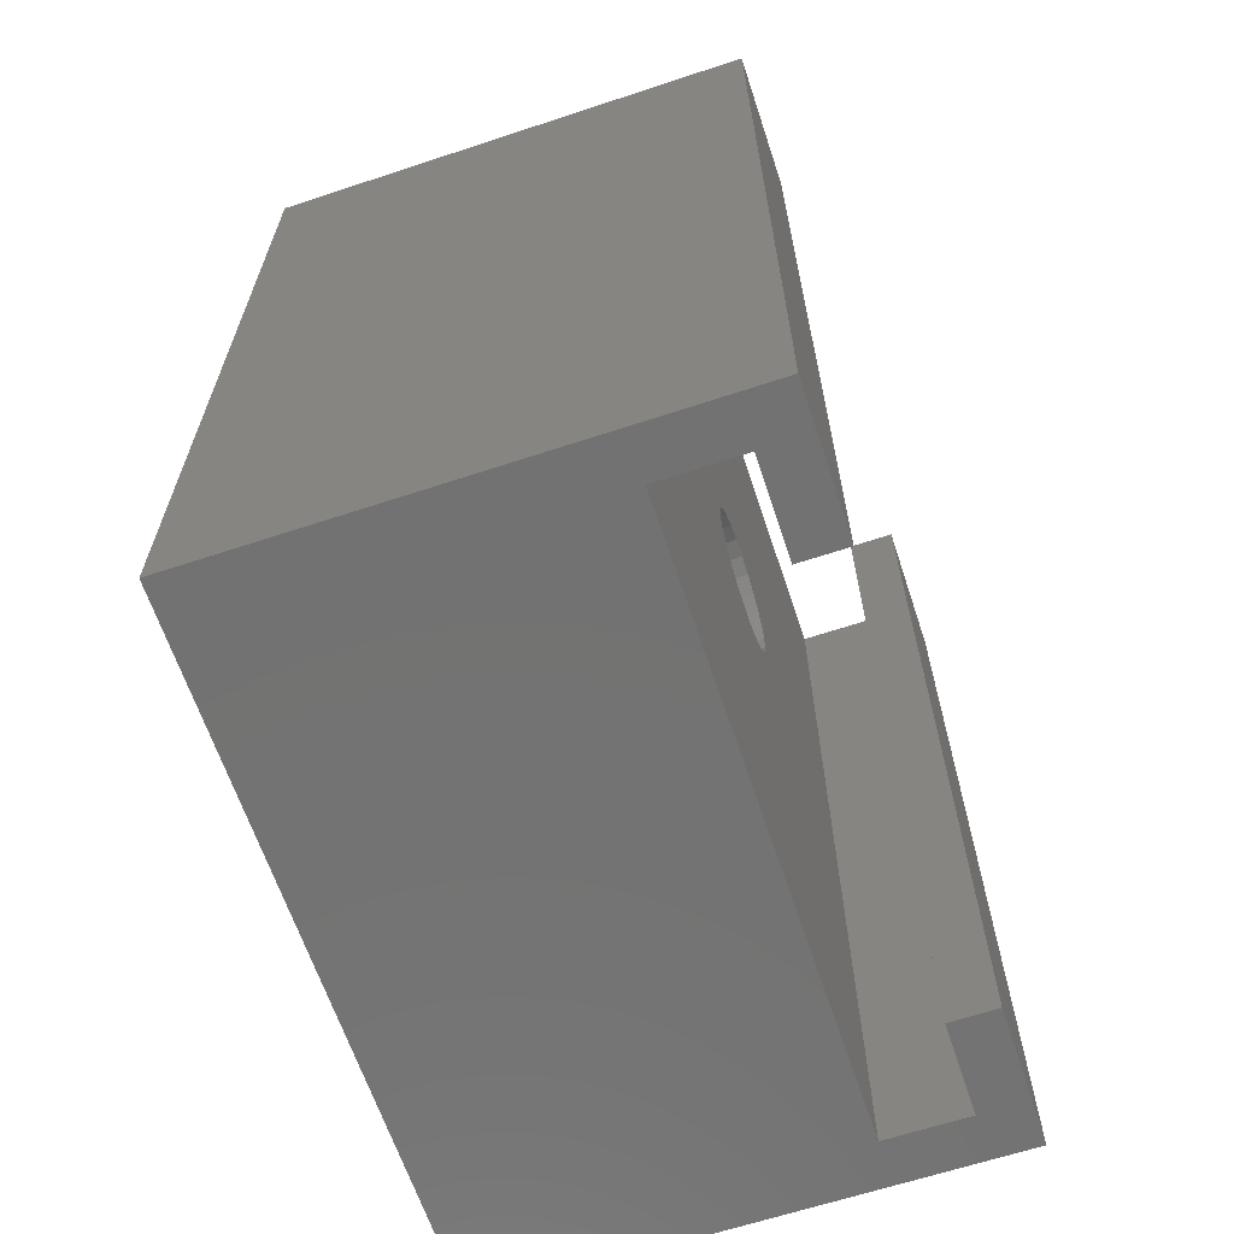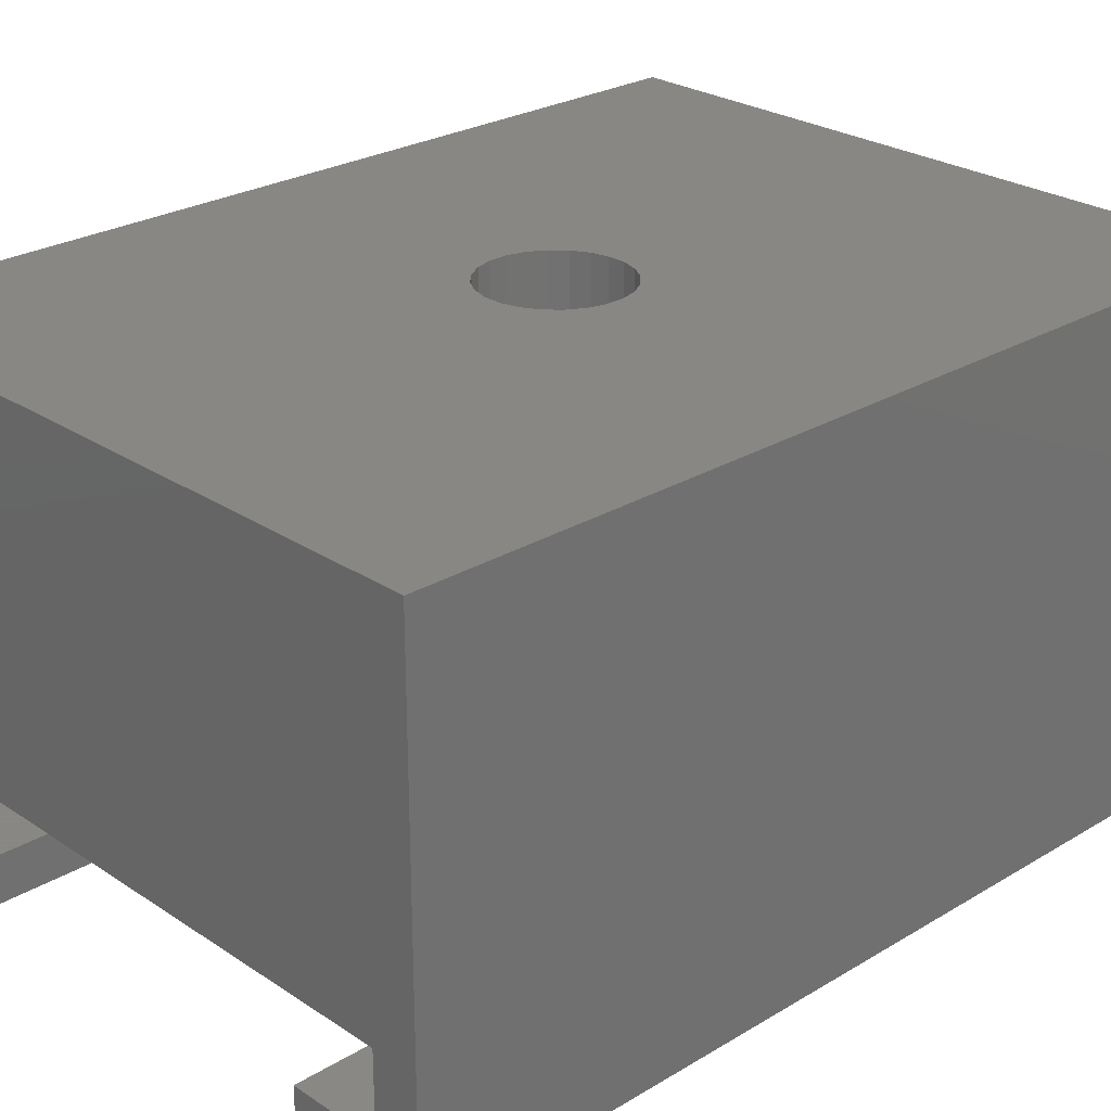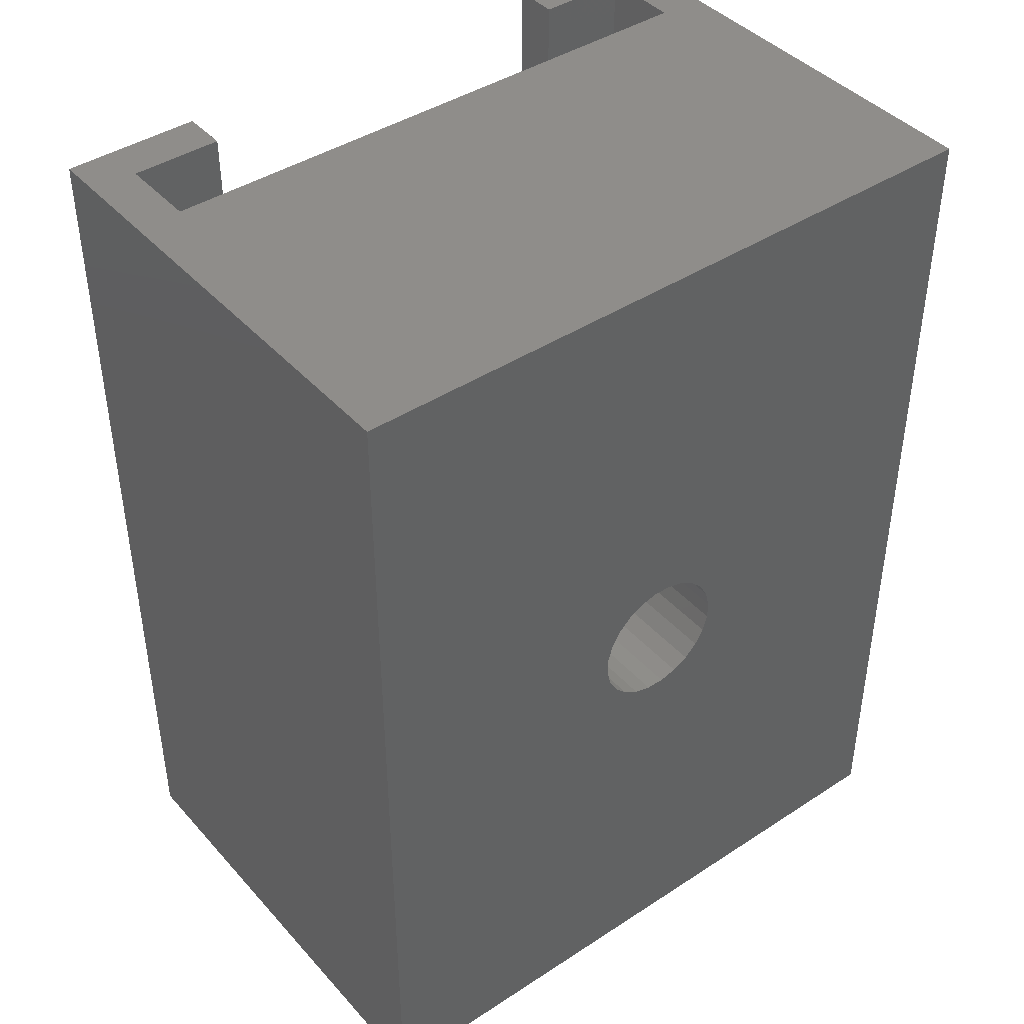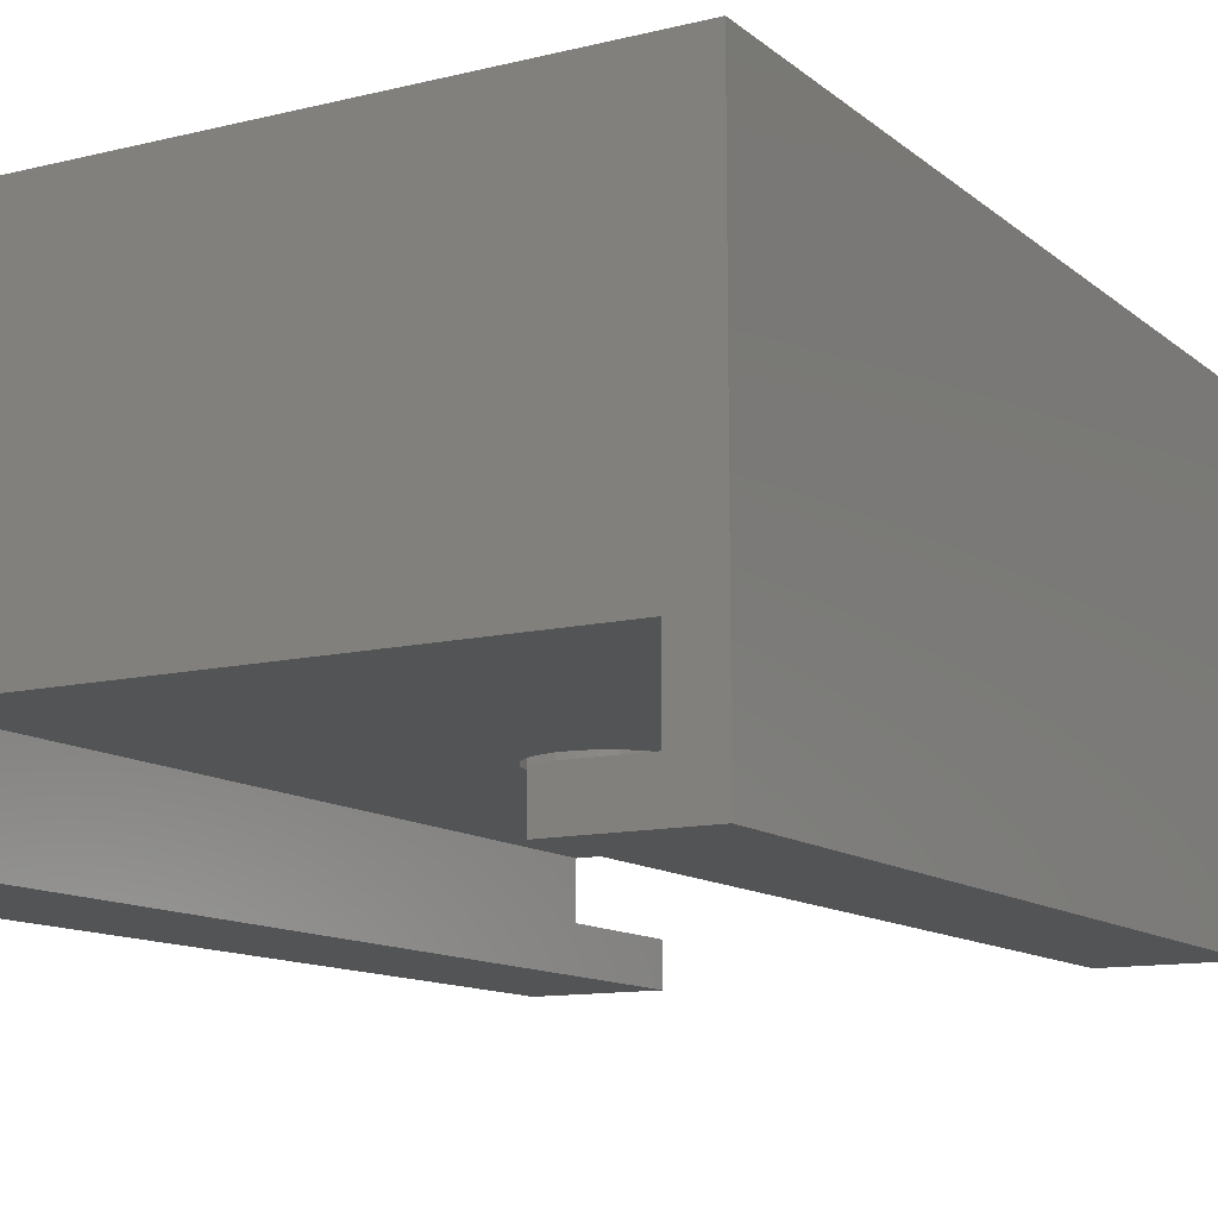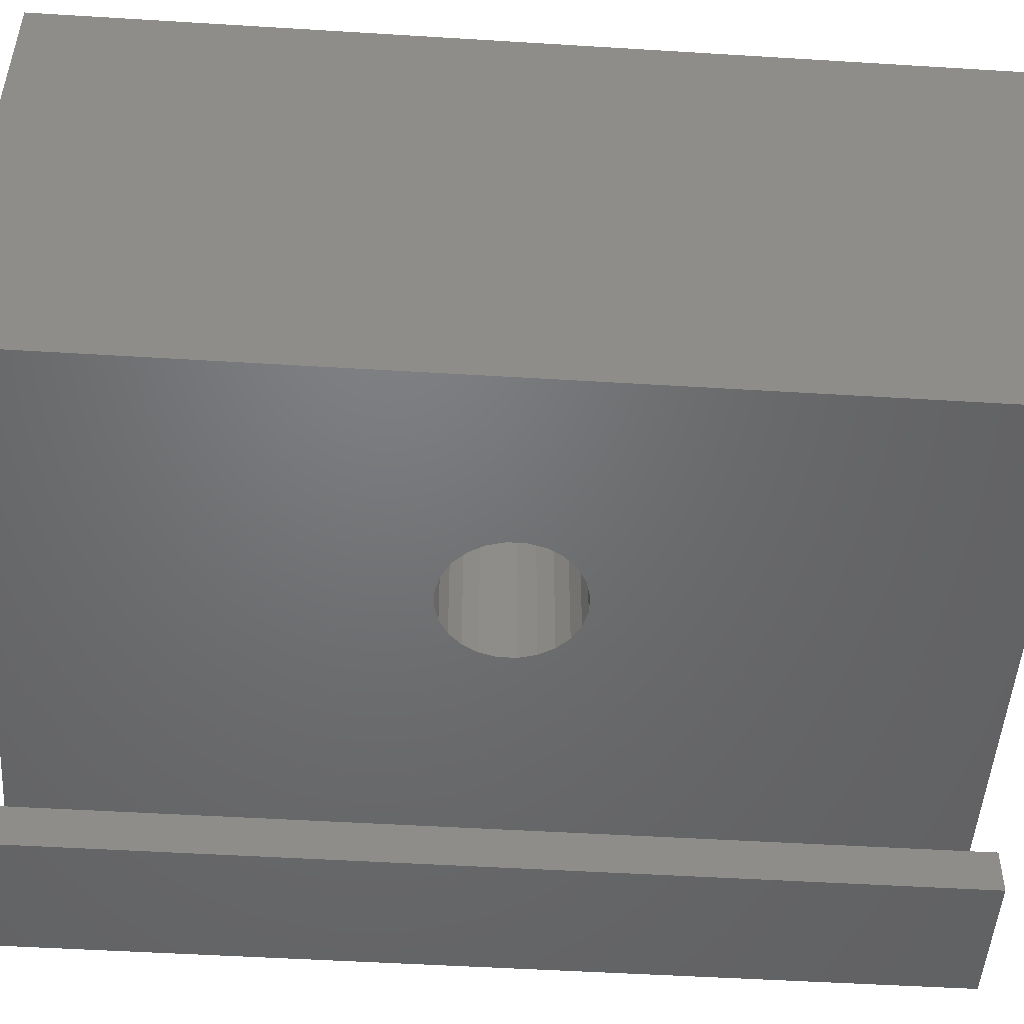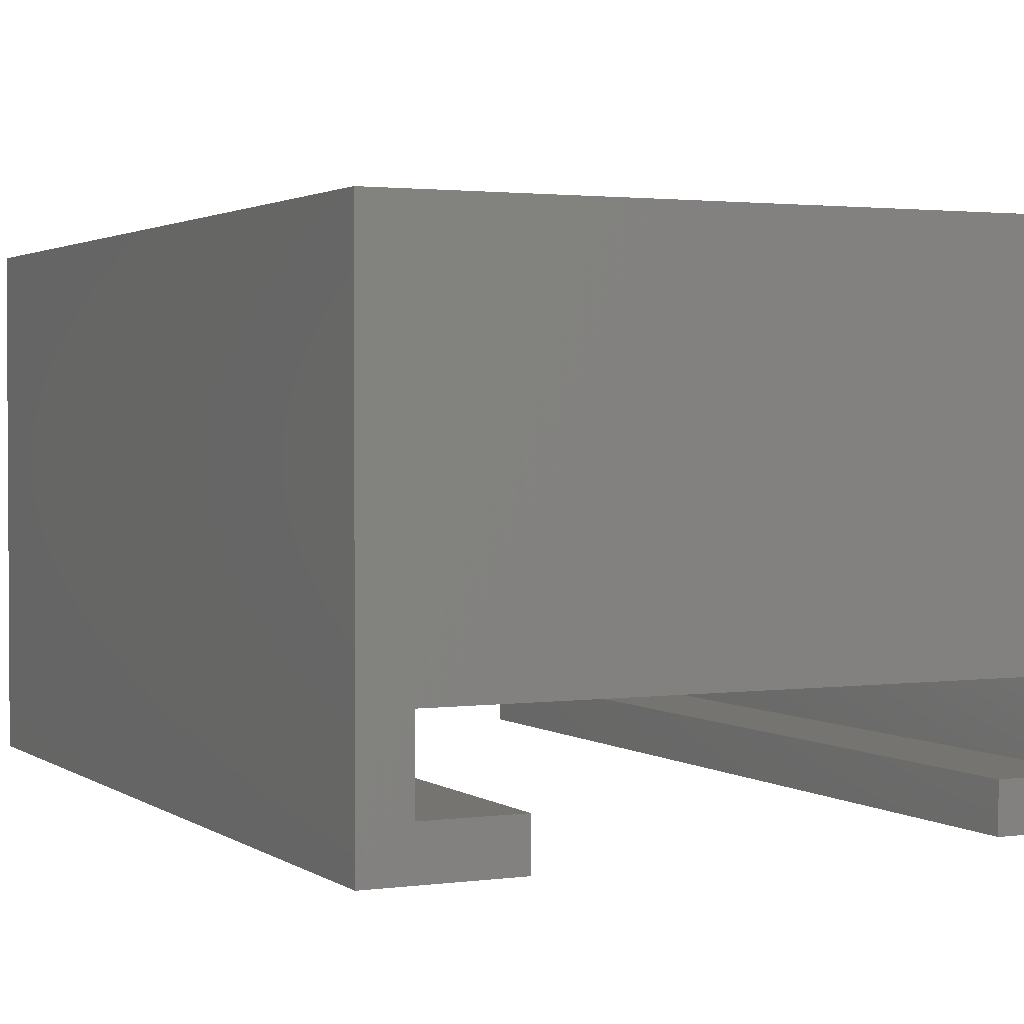
<metadata>
{"format":"stl","ext":"stl","renderer":"f3d","projection":"perspective","resolution":1024,"background":"white","views":[{"elev":-64.6,"azim":108.4,"up":"+Y"},{"elev":25.9,"azim":46.4,"up":"+Z"},{"elev":42.3,"azim":-38.0,"up":"+Y"},{"elev":-12.0,"azim":29.8,"up":"+Z"},{"elev":-49.5,"azim":-93.9,"up":"+Z"},{"elev":2.0,"azim":-25.8,"up":"+Z"}]}
</metadata>
<code>
# stl→obj: 76 verts, 152 faces
v 5.6 -8.8 7.75
v 5.32 -9.074 -0.25
v 5.6 -8.8 -0.25
v 5.32 -9.074 7.75
v 7.426 -8.82 7.75
v 7.398 -8.803 -0.25
v 7.426 -8.82 -0.25
v 7.398 -8.803 7.75
v 5.011 -10.18 -0.25
v 5.108 -10.56 7.75
v 5.108 -10.56 -0.25
v 5.011 -10.18 7.75
v 5.911 -11.38 7.75
v 6.288 -11.48 -0.25
v 5.911 -11.38 -0.25
v 6.288 -11.48 7.75
v 5.3 -10.9 -0.25
v 5.574 -11.18 7.75
v 5.574 -11.18 -0.25
v 5.3 -10.9 7.75
v 5.602 -11.2 7.75
v 5.602 -11.2 -0.25
v 6.321 -8.511 7.75
v 5.941 -8.608 -0.25
v 6.321 -8.511 -0.25
v 5.941 -8.608 7.75
v 5.015 -9.788 -0.25
v 5.015 -9.788 7.75
v 5.121 -9.411 -0.25
v 5.121 -9.411 7.75
v 6.712 -8.515 7.75
v 6.712 -8.515 -0.25
v 7.089 -8.621 7.75
v 7.089 -8.621 -0.25
v 6.679 -11.49 -0.25
v 6.679 -11.49 7.75
v 7.059 -11.39 -0.25
v 7.059 -11.39 7.75
v 7.4 -11.2 -0.25
v 7.4 -11.2 7.75
v 7.989 -9.821 7.75
v 7.985 -10.21 -0.25
v 7.985 -10.21 7.75
v 7.989 -9.821 -0.25
v 7.7 -9.1 -0.25
v 7.7 -9.1 7.75
v 7.892 -9.441 -0.25
v 7.892 -9.441 7.75
v 7.879 -10.59 7.75
v 7.68 -10.93 -0.25
v 7.68 -10.93 7.75
v 7.879 -10.59 -0.25
v 13 -20 -2
v 11 0 -2
v 11 -20 -2
v 13 0 -2
v -1 0 7.75
v -1 -20 -3
v -1 -20 7.75
v -1 0 -3
v 2 0 -3
v 2 -20 -3
v 0 0 -0.25
v 0 -20 -0.25
v 13 0 -0.25
v 13 -20 -0.25
v 14 -20 7.75
v 14 0 7.75
v 2 -20 -2
v 2 0 -2
v 0 0 -2
v 0 -20 -2
v 11 -20 -3
v 11 0 -3
v 14 0 -3
v 14 -20 -3
f 1 2 3
f 2 1 4
f 5 6 7
f 6 5 8
f 9 10 11
f 10 9 12
f 13 14 15
f 14 13 16
f 17 18 19
f 18 17 20
f 21 15 22
f 15 21 13
f 18 22 19
f 22 18 21
f 11 20 17
f 20 11 10
f 23 24 25
f 24 23 26
f 27 12 9
f 12 27 28
f 26 3 24
f 3 26 1
f 29 28 27
f 28 29 30
f 31 25 32
f 25 31 23
f 33 32 34
f 32 33 31
f 16 35 14
f 35 16 36
f 2 30 29
f 30 2 4
f 36 37 35
f 37 36 38
f 38 39 37
f 39 38 40
f 8 34 6
f 34 8 33
f 41 42 43
f 42 41 44
f 5 45 46
f 45 5 7
f 46 47 48
f 47 46 45
f 48 44 41
f 44 48 47
f 49 50 51
f 50 49 52
f 43 52 49
f 52 43 42
f 40 50 39
f 50 40 51
f 53 54 55
f 54 53 56
f 57 58 59
f 58 57 60
f 61 58 60
f 58 61 62
f 63 29 64
f 29 63 2
f 2 63 65
f 64 29 27
f 64 27 9
f 2 65 3
f 3 65 24
f 24 65 25
f 25 65 32
f 32 65 34
f 34 65 6
f 6 65 7
f 7 65 45
f 45 65 47
f 47 65 44
f 64 17 66
f 17 64 11
f 11 64 9
f 66 17 19
f 66 19 22
f 66 22 15
f 66 15 14
f 66 14 35
f 66 35 37
f 66 37 39
f 66 39 50
f 66 50 52
f 66 52 42
f 66 42 44
f 66 44 65
f 59 20 57
f 20 59 67
f 57 20 10
f 57 10 12
f 20 67 18
f 18 67 21
f 21 67 13
f 13 67 16
f 16 67 36
f 36 67 38
f 38 67 40
f 40 67 51
f 51 67 49
f 49 67 43
f 43 67 41
f 57 4 68
f 4 57 30
f 30 57 28
f 28 57 12
f 68 4 1
f 68 1 26
f 68 26 23
f 68 23 31
f 68 31 33
f 68 33 8
f 68 8 5
f 68 5 46
f 68 46 48
f 68 48 41
f 68 41 67
f 61 69 62
f 69 61 70
f 69 71 72
f 71 69 70
f 54 73 55
f 73 54 74
f 65 53 66
f 53 65 56
f 75 67 76
f 67 75 68
f 75 73 74
f 73 75 76
f 76 53 73
f 53 76 67
f 53 67 66
f 66 67 64
f 69 58 62
f 58 69 72
f 58 72 59
f 59 72 64
f 59 64 67
f 55 73 53
f 60 71 61
f 71 60 57
f 71 57 63
f 63 57 65
f 54 75 74
f 75 54 56
f 75 56 68
f 68 56 65
f 68 65 57
f 70 61 71
f 71 64 72
f 64 71 63

</code>
